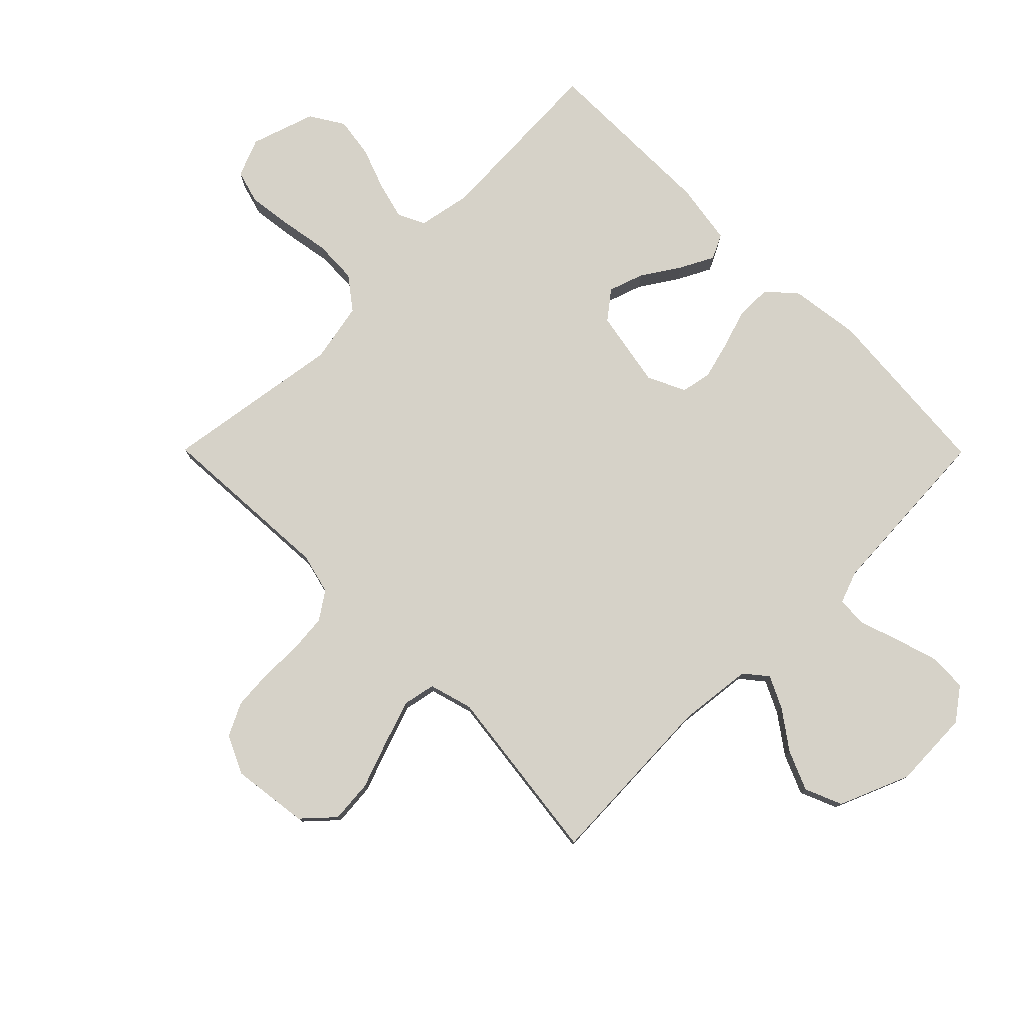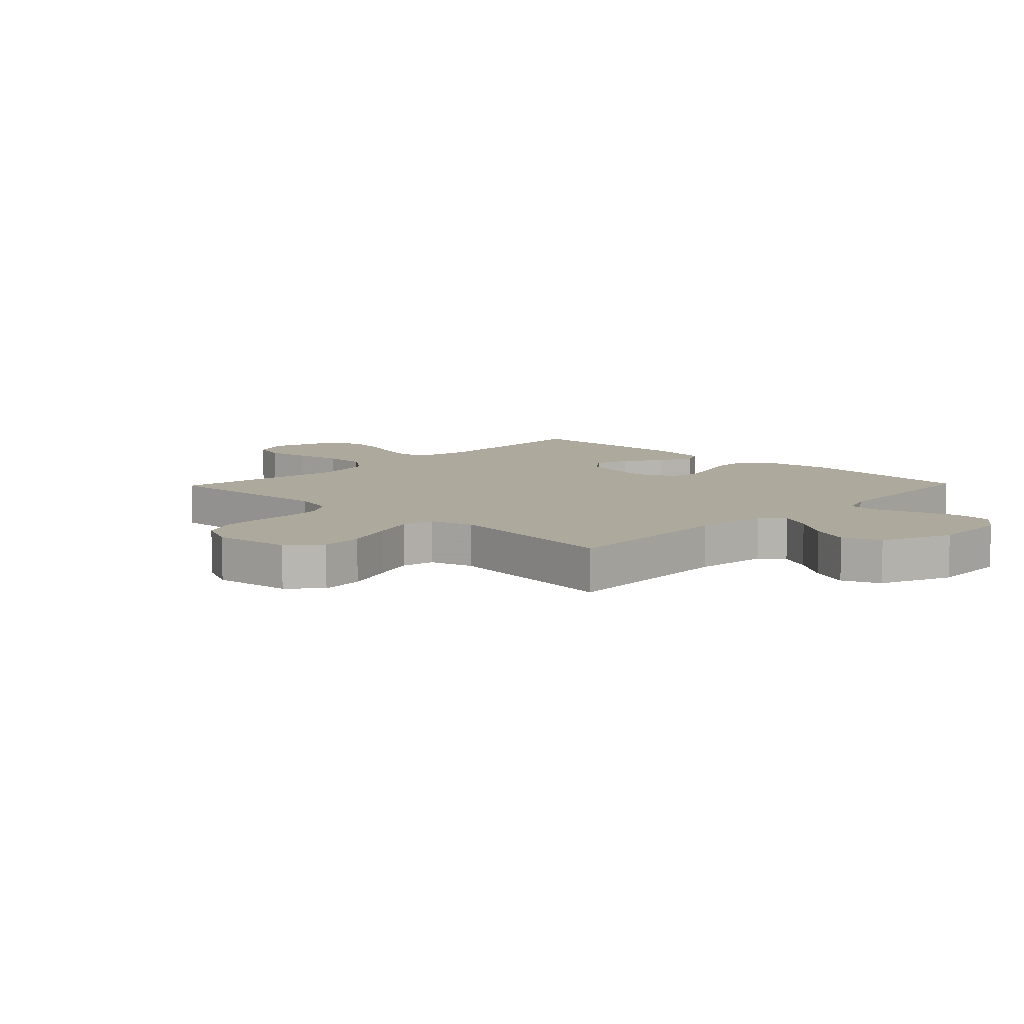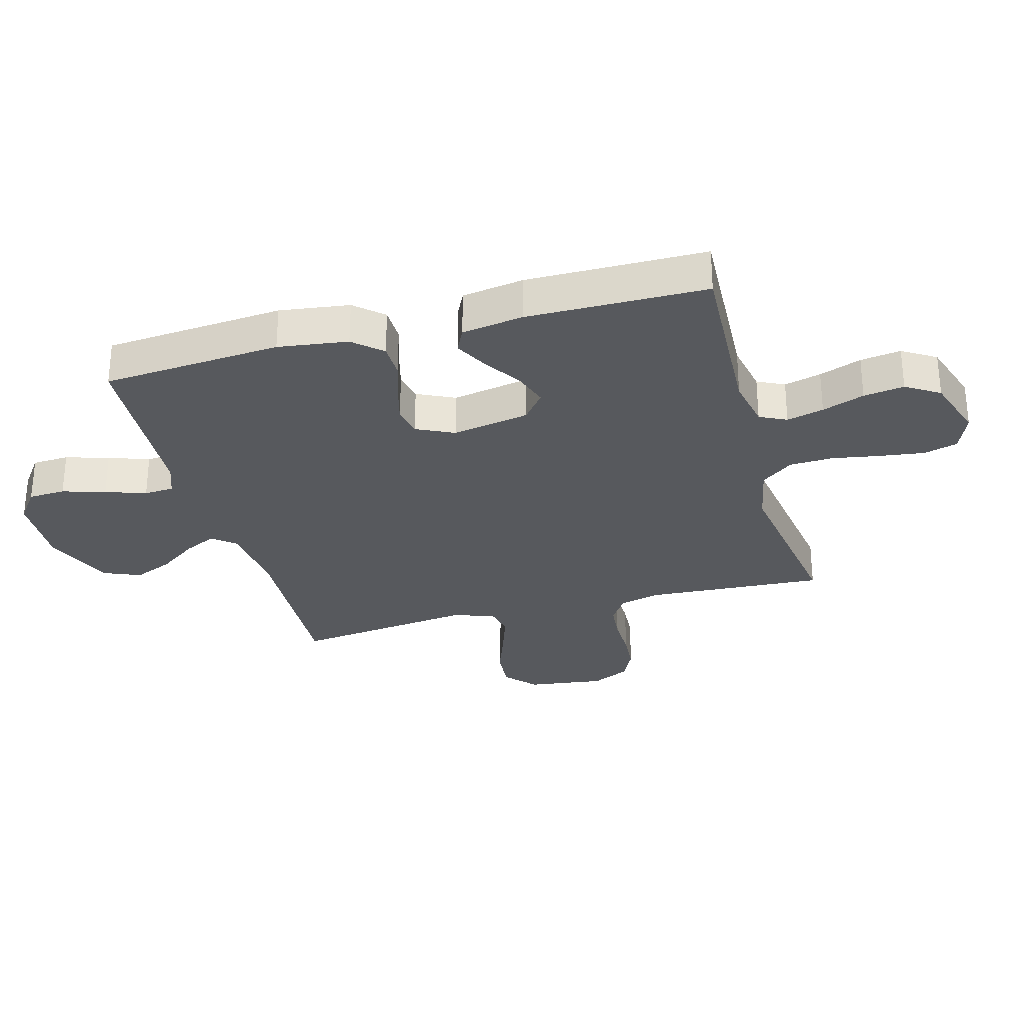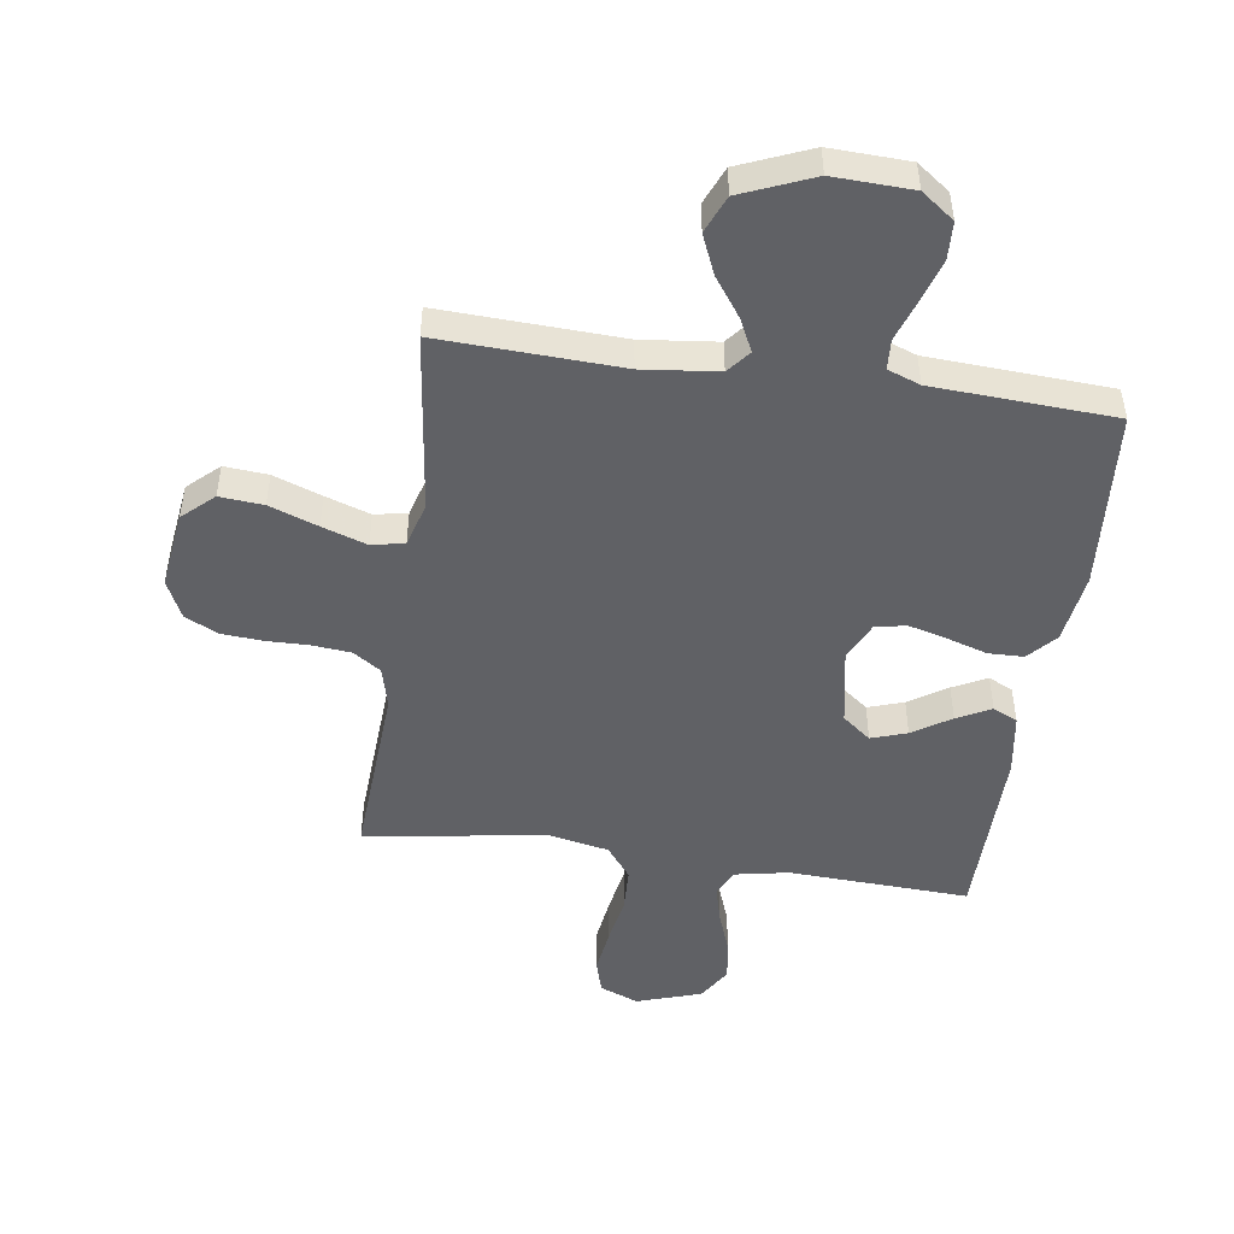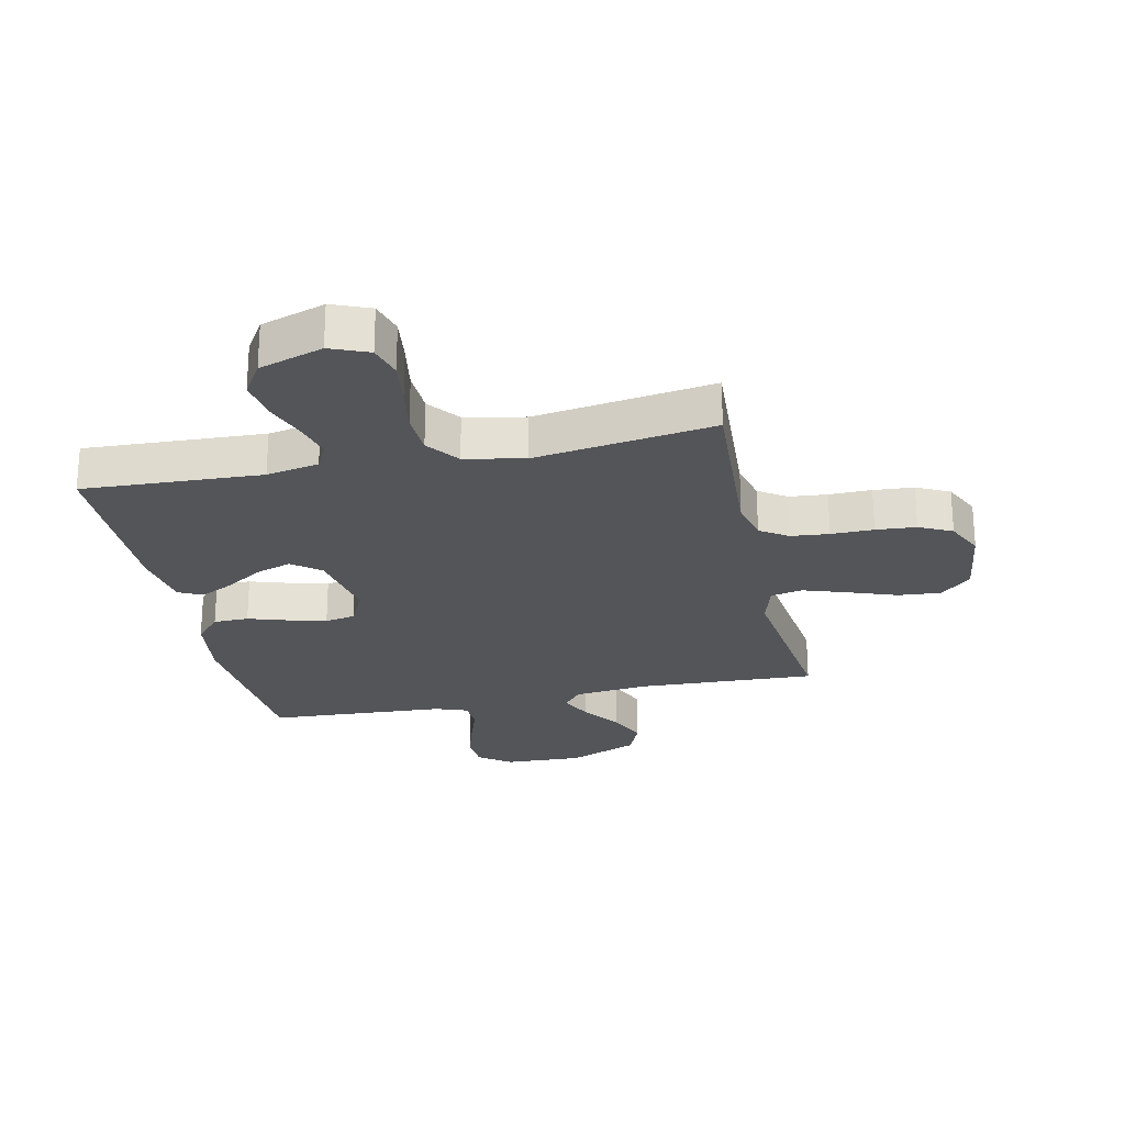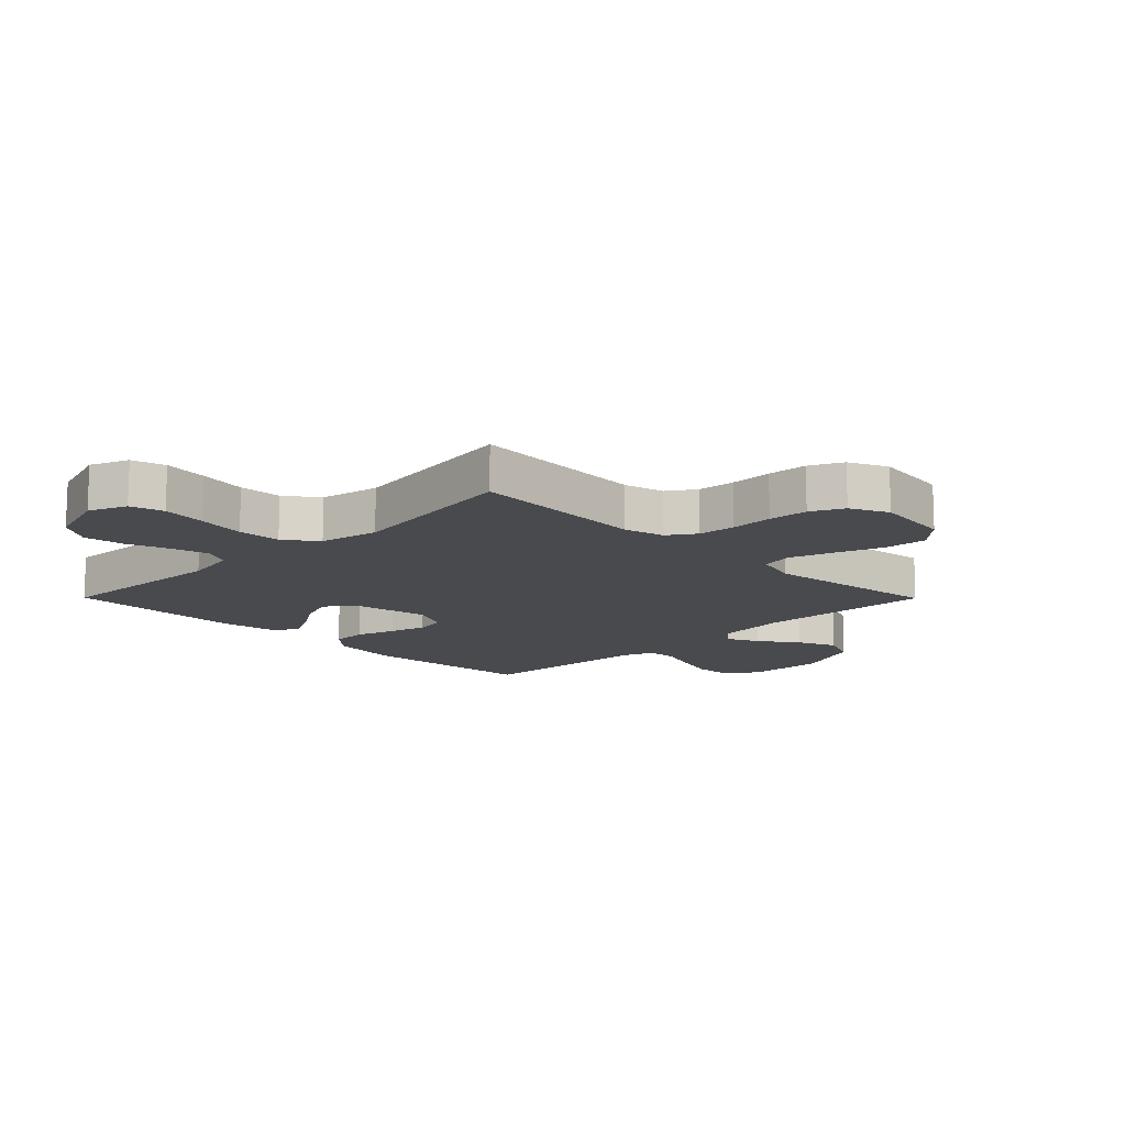
<metadata>
{"format":"obj","ext":"obj","renderer":"f3d","projection":"perspective","resolution":1024,"background":"white","views":[{"elev":78.1,"azim":135.2,"up":"+Y"},{"elev":8.8,"azim":133.9,"up":"+Y"},{"elev":-29.2,"azim":-74.7,"up":"+Y"},{"elev":-48.3,"azim":171.8,"up":"+Y"},{"elev":-24.5,"azim":12.2,"up":"+Y"},{"elev":-13.2,"azim":44.8,"up":"+Y"}]}
</metadata>
<code>
v 0.5 0.07 -0.5
v 0.2 0.07 -0.487
v 0.075 0.07 -0.501
v 0.044 0.07 -0.539
v 0.07 0.07 -0.593
v 0.116 0.07 -0.657
v 0.144 0.07 -0.723
v 0.118 0.07 -0.785
v 0 0.07 -0.834
v -0.131 0.07 -0.829
v -0.185 0.07 -0.789
v -0.188 0.07 -0.727
v -0.166 0.07 -0.655
v -0.143 0.07 -0.587
v -0.146 0.07 -0.537
v -0.2 0.07 -0.517
v -0.5 0.07 -0.5
v -0.524 0.07 -0.2
v -0.508 0.07 -0.083
v -0.466 0.07 -0.036
v -0.407 0.07 -0.035
v -0.341 0.07 -0.056
v -0.277 0.07 -0.073
v -0.226 0.07 -0.063
v -0.196 0.07 0
v -0.22 0.07 0.13
v -0.267 0.07 0.167
v -0.326 0.07 0.147
v -0.389 0.07 0.106
v -0.445 0.07 0.077
v -0.486 0.07 0.097
v -0.502 0.07 0.2
v -0.5 0.07 0.5
v -0.2 0.07 0.486
v -0.112 0.07 0.503
v -0.09 0.07 0.548
v -0.106 0.07 0.61
v -0.132 0.07 0.681
v -0.142 0.07 0.749
v -0.107 0.07 0.805
v 0 0.07 0.84
v 0.064 0.07 0.814
v 0.08 0.07 0.758
v 0.07 0.07 0.683
v 0.056 0.07 0.602
v 0.059 0.07 0.529
v 0.1 0.07 0.475
v 0.2 0.07 0.455
v 0.5 0.07 0.5
v 0.482 0.07 0.2
v 0.499 0.07 0.132
v 0.545 0.07 0.101
v 0.609 0.07 0.095
v 0.68 0.07 0.096
v 0.747 0.07 0.091
v 0.802 0.07 0.064
v 0.832 0.07 0
v 0.815 0.07 -0.129
v 0.764 0.07 -0.176
v 0.692 0.07 -0.17
v 0.612 0.07 -0.141
v 0.538 0.07 -0.116
v 0.484 0.07 -0.127
v 0.463 0.07 -0.2
v 0.5 0 -0.5
v 0.2 0 -0.487
v 0.075 0 -0.501
v 0.044 0 -0.539
v 0.07 0 -0.593
v 0.116 0 -0.657
v 0.144 0 -0.723
v 0.118 0 -0.785
v 0 0 -0.834
v -0.131 0 -0.829
v -0.185 0 -0.789
v -0.188 0 -0.727
v -0.166 0 -0.655
v -0.143 0 -0.587
v -0.146 0 -0.537
v -0.2 0 -0.517
v -0.5 0 -0.5
v -0.524 0 -0.2
v -0.508 0 -0.083
v -0.466 0 -0.036
v -0.407 0 -0.035
v -0.341 0 -0.056
v -0.277 0 -0.073
v -0.226 0 -0.063
v -0.196 0 0
v -0.22 0 0.13
v -0.267 0 0.167
v -0.326 0 0.147
v -0.389 0 0.106
v -0.445 0 0.077
v -0.486 0 0.097
v -0.502 0 0.2
v -0.5 0 0.5
v -0.2 0 0.486
v -0.112 0 0.503
v -0.09 0 0.548
v -0.106 0 0.61
v -0.132 0 0.681
v -0.142 0 0.749
v -0.107 0 0.805
v 0 0 0.84
v 0.064 0 0.814
v 0.08 0 0.758
v 0.07 0 0.683
v 0.056 0 0.602
v 0.059 0 0.529
v 0.1 0 0.475
v 0.2 0 0.455
v 0.5 0 0.5
v 0.482 0 0.2
v 0.499 0 0.132
v 0.545 0 0.101
v 0.609 0 0.095
v 0.68 0 0.096
v 0.747 0 0.091
v 0.802 0 0.064
v 0.832 0 0
v 0.815 0 -0.129
v 0.764 0 -0.176
v 0.692 0 -0.17
v 0.612 0 -0.141
v 0.538 0 -0.116
v 0.484 0 -0.127
v 0.463 0 -0.2
f 58 59 60 61
f 58 61 62
f 57 58 62
f 56 57 62 63
f 53 54 55 56
f 52 53 56 63
f 48 49 50
f 47 48 50 51
f 42 43 44 45
f 40 41 42 45
f 40 45 46
f 37 38 39 40
f 36 37 40 46
f 35 36 46 47
f 31 32 33 34
f 28 29 30 31
f 27 28 31 34
f 26 27 34 35
f 19 20 21 22
f 19 22 23
f 16 17 18 19
f 15 16 19 23
f 11 12 13 14
f 9 10 11 14
f 9 14 15
f 5 6 7 8
f 4 5 8 9
f 64 1 2
f 64 2 3
f 51 52 63 64
f 51 64 3
f 47 51 3 4
f 25 26 35 47
f 24 25 47 4
f 15 23 24
f 4 9 15 24
f 125 124 123 122
f 126 125 122
f 126 122 121
f 127 126 121 120
f 120 119 118 117
f 127 120 117 116
f 114 113 112
f 115 114 112 111
f 109 108 107 106
f 109 106 105 104
f 110 109 104
f 104 103 102 101
f 110 104 101 100
f 111 110 100 99
f 98 97 96 95
f 95 94 93 92
f 98 95 92 91
f 99 98 91 90
f 86 85 84 83
f 87 86 83
f 83 82 81 80
f 87 83 80 79
f 78 77 76 75
f 78 75 74 73
f 79 78 73
f 72 71 70 69
f 73 72 69 68
f 66 65 128
f 67 66 128
f 128 127 116 115
f 67 128 115
f 68 67 115 111
f 111 99 90 89
f 68 111 89 88
f 88 87 79
f 88 79 73 68
f 1 65 66 2
f 2 66 67 3
f 3 67 68 4
f 4 68 69 5
f 5 69 70 6
f 6 70 71 7
f 7 71 72 8
f 8 72 73 9
f 9 73 74 10
f 10 74 75 11
f 11 75 76 12
f 12 76 77 13
f 13 77 78 14
f 14 78 79 15
f 15 79 80 16
f 16 80 81 17
f 17 81 82 18
f 18 82 83 19
f 19 83 84 20
f 20 84 85 21
f 21 85 86 22
f 22 86 87 23
f 23 87 88 24
f 24 88 89 25
f 25 89 90 26
f 26 90 91 27
f 27 91 92 28
f 28 92 93 29
f 29 93 94 30
f 30 94 95 31
f 31 95 96 32
f 32 96 97 33
f 33 97 98 34
f 34 98 99 35
f 35 99 100 36
f 36 100 101 37
f 37 101 102 38
f 38 102 103 39
f 39 103 104 40
f 40 104 105 41
f 41 105 106 42
f 42 106 107 43
f 43 107 108 44
f 44 108 109 45
f 45 109 110 46
f 46 110 111 47
f 47 111 112 48
f 48 112 113 49
f 49 113 114 50
f 50 114 115 51
f 51 115 116 52
f 52 116 117 53
f 53 117 118 54
f 54 118 119 55
f 55 119 120 56
f 56 120 121 57
f 57 121 122 58
f 58 122 123 59
f 59 123 124 60
f 60 124 125 61
f 61 125 126 62
f 62 126 127 63
f 63 127 128 64
f 64 128 65 1

</code>
